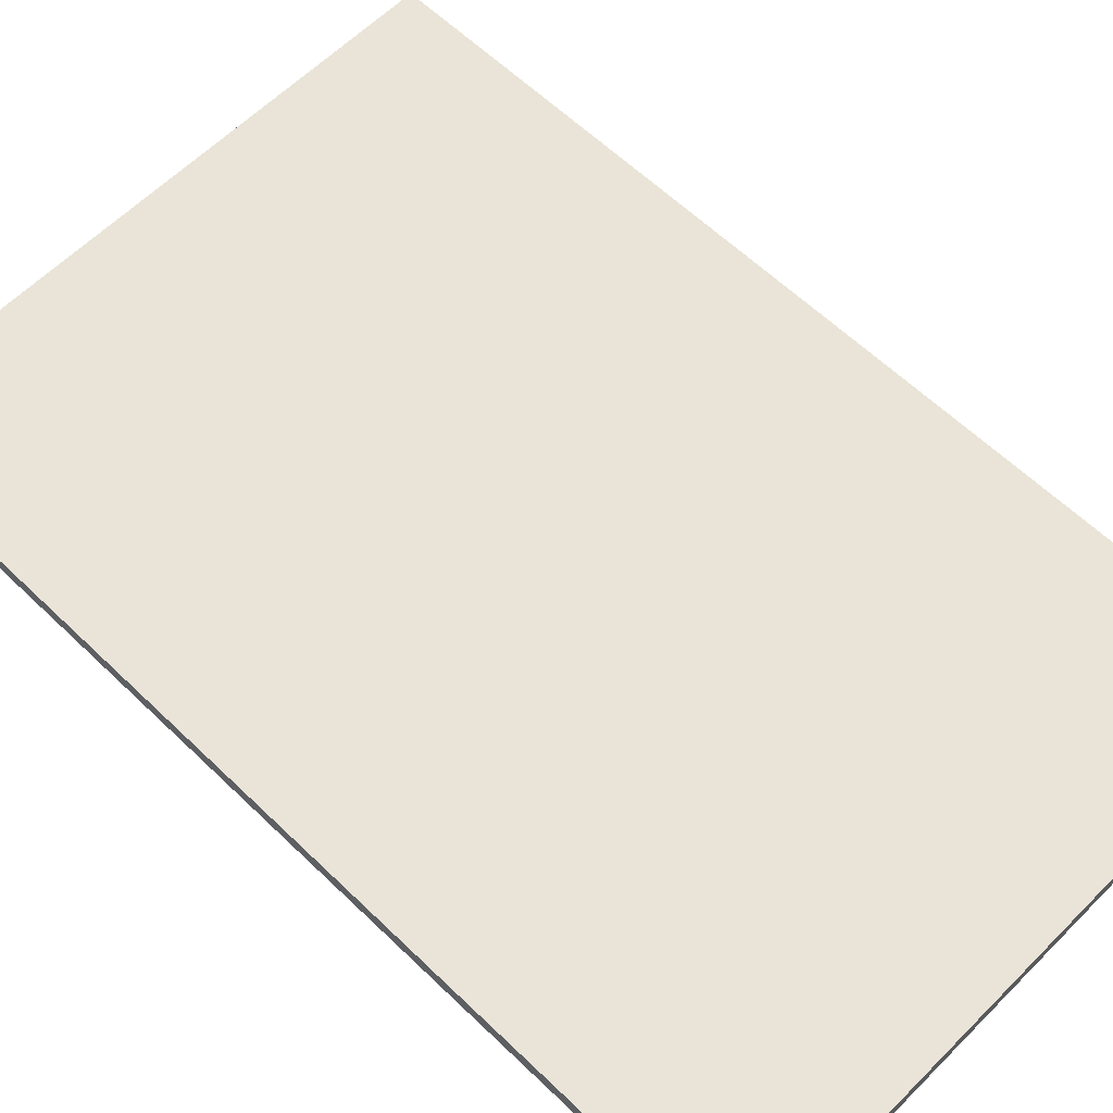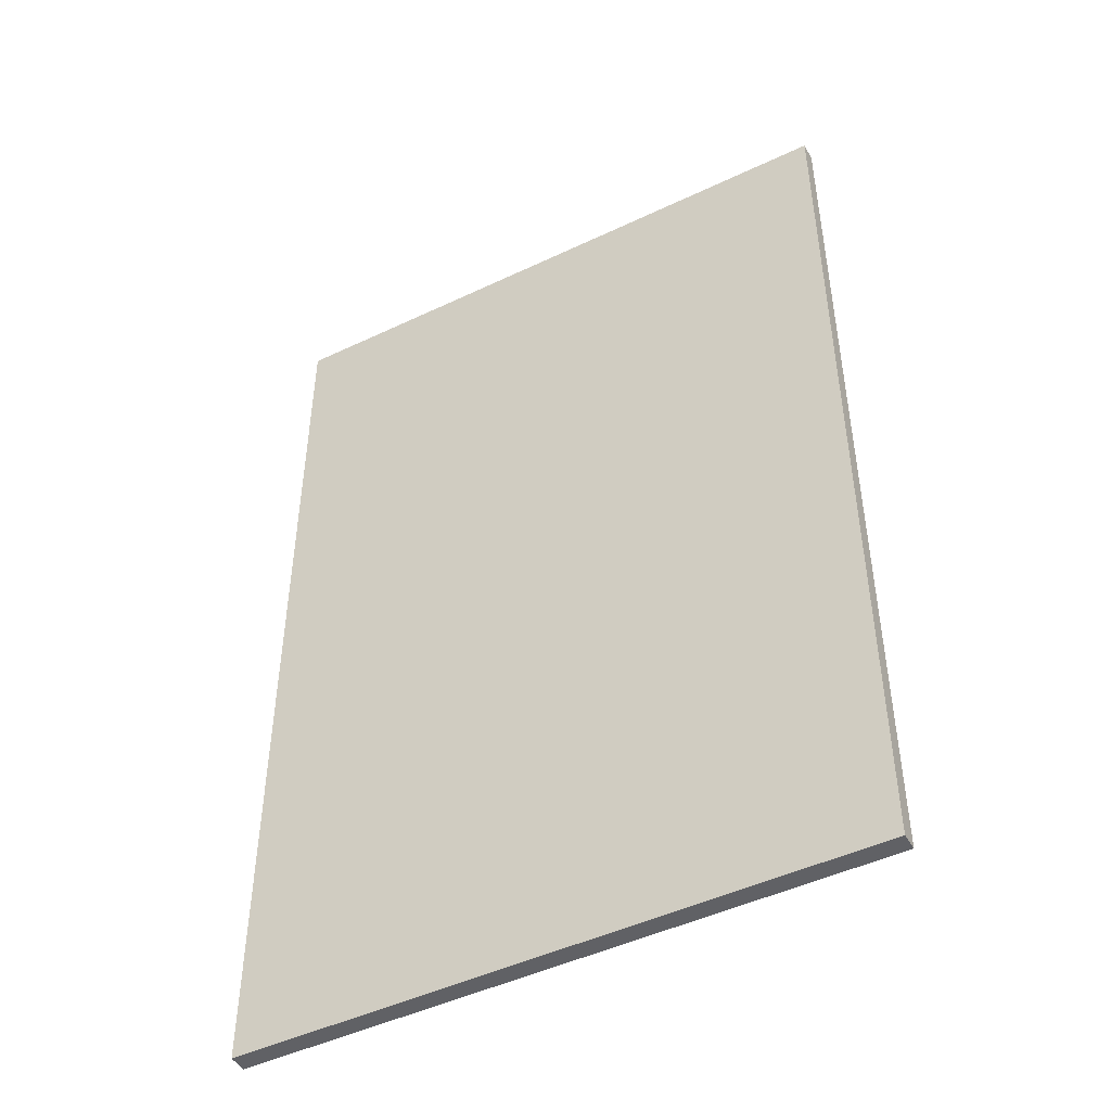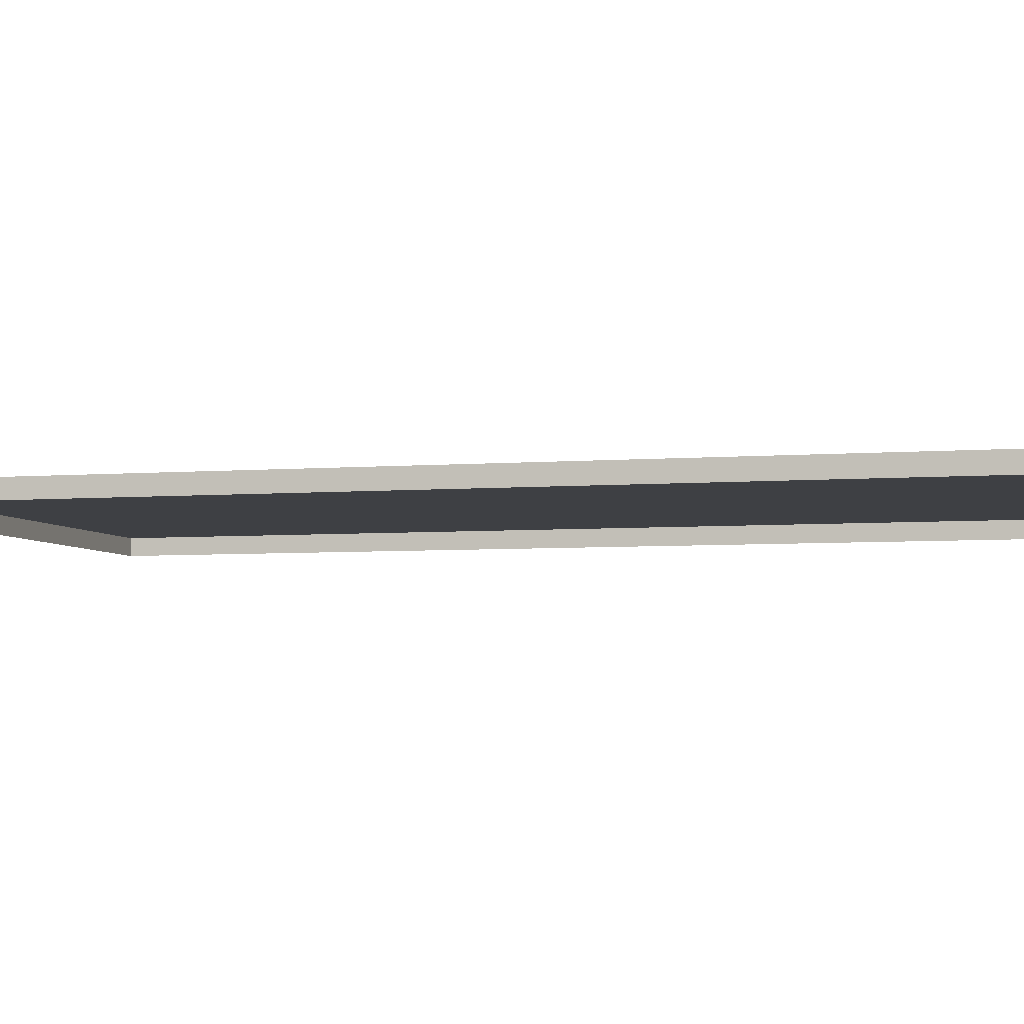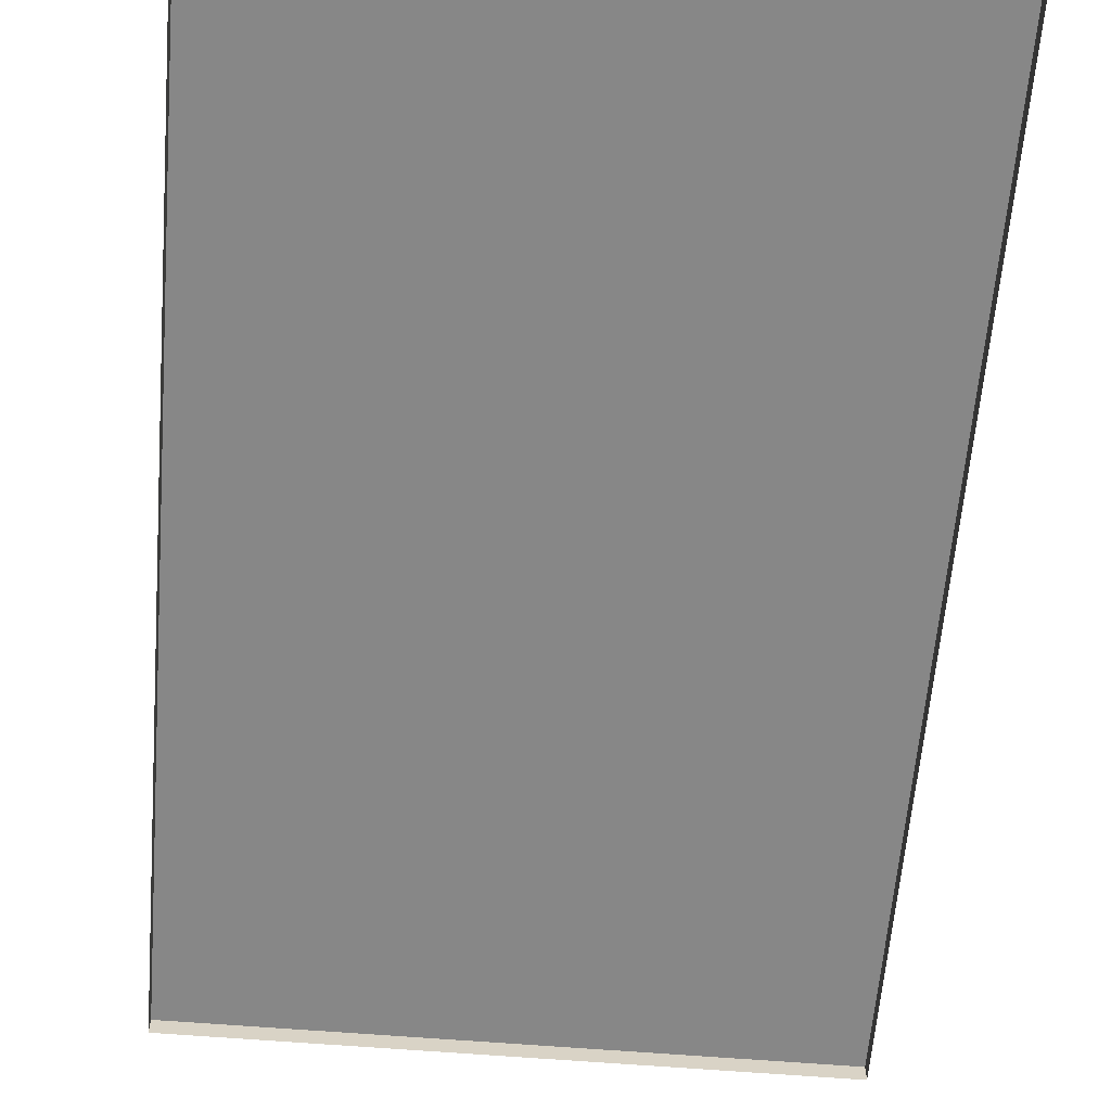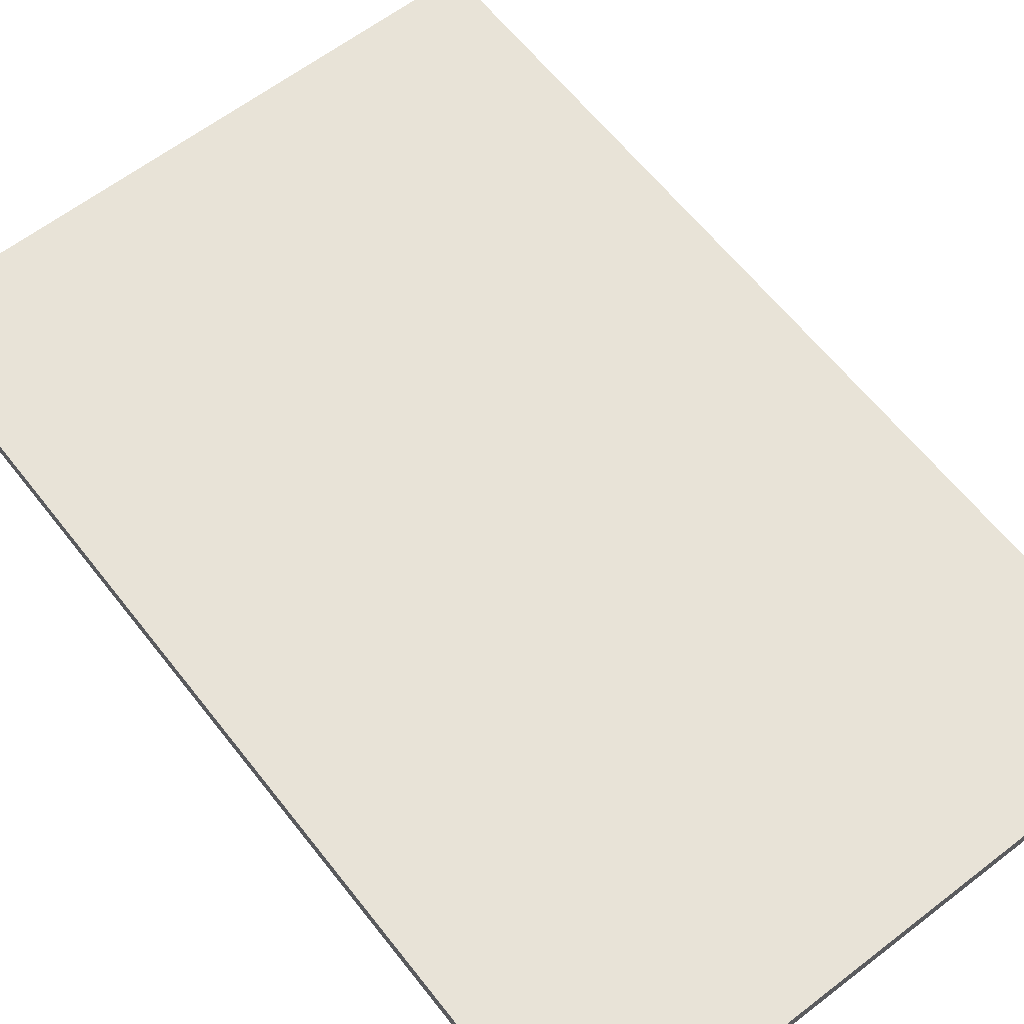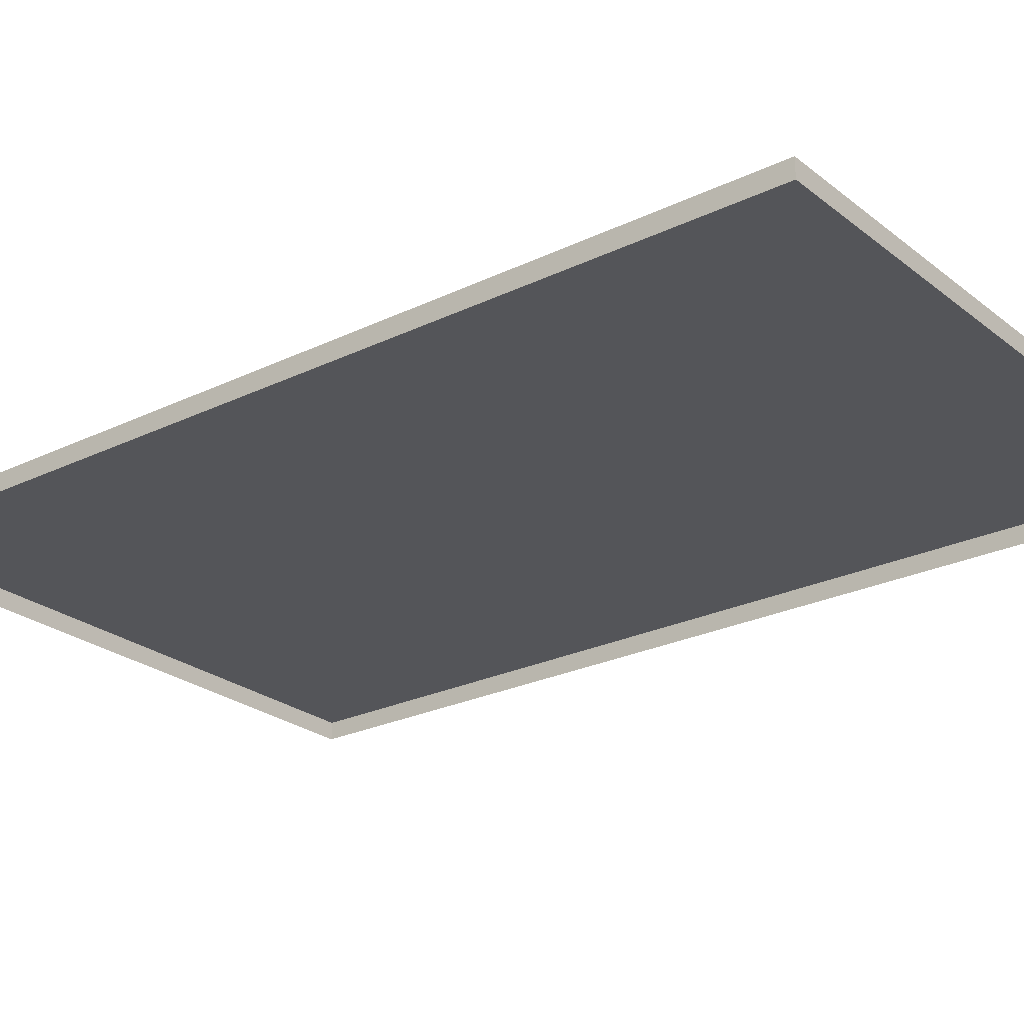
<metadata>
{"format":"obj","ext":"obj","renderer":"f3d","projection":"perspective","resolution":1024,"background":"white","views":[{"elev":60.8,"azim":134.5,"up":"+Y"},{"elev":-47.2,"azim":-151.7,"up":"+Z"},{"elev":-4.8,"azim":-74.9,"up":"+Y"},{"elev":-62.3,"azim":-4.7,"up":"+Y"},{"elev":62.2,"azim":-38.0,"up":"+Y"},{"elev":-24.8,"azim":-51.7,"up":"+Y"}]}
</metadata>
<code>
g default
v 3.955 0.4047 8.173
v 5.512 0.4047 8.173
v 3.955 0.4501 8.173
v 5.512 0.4501 8.173
v 3.955 0.4501 5.744
v 5.512 0.4501 5.744
v 3.955 0.4047 5.744
v 5.512 0.4047 5.744
g pCube25
f 1 2 4 3
f 3 4 6 5
f 5 6 8 7
f 2 8 6 4
f 7 1 3 5

</code>
